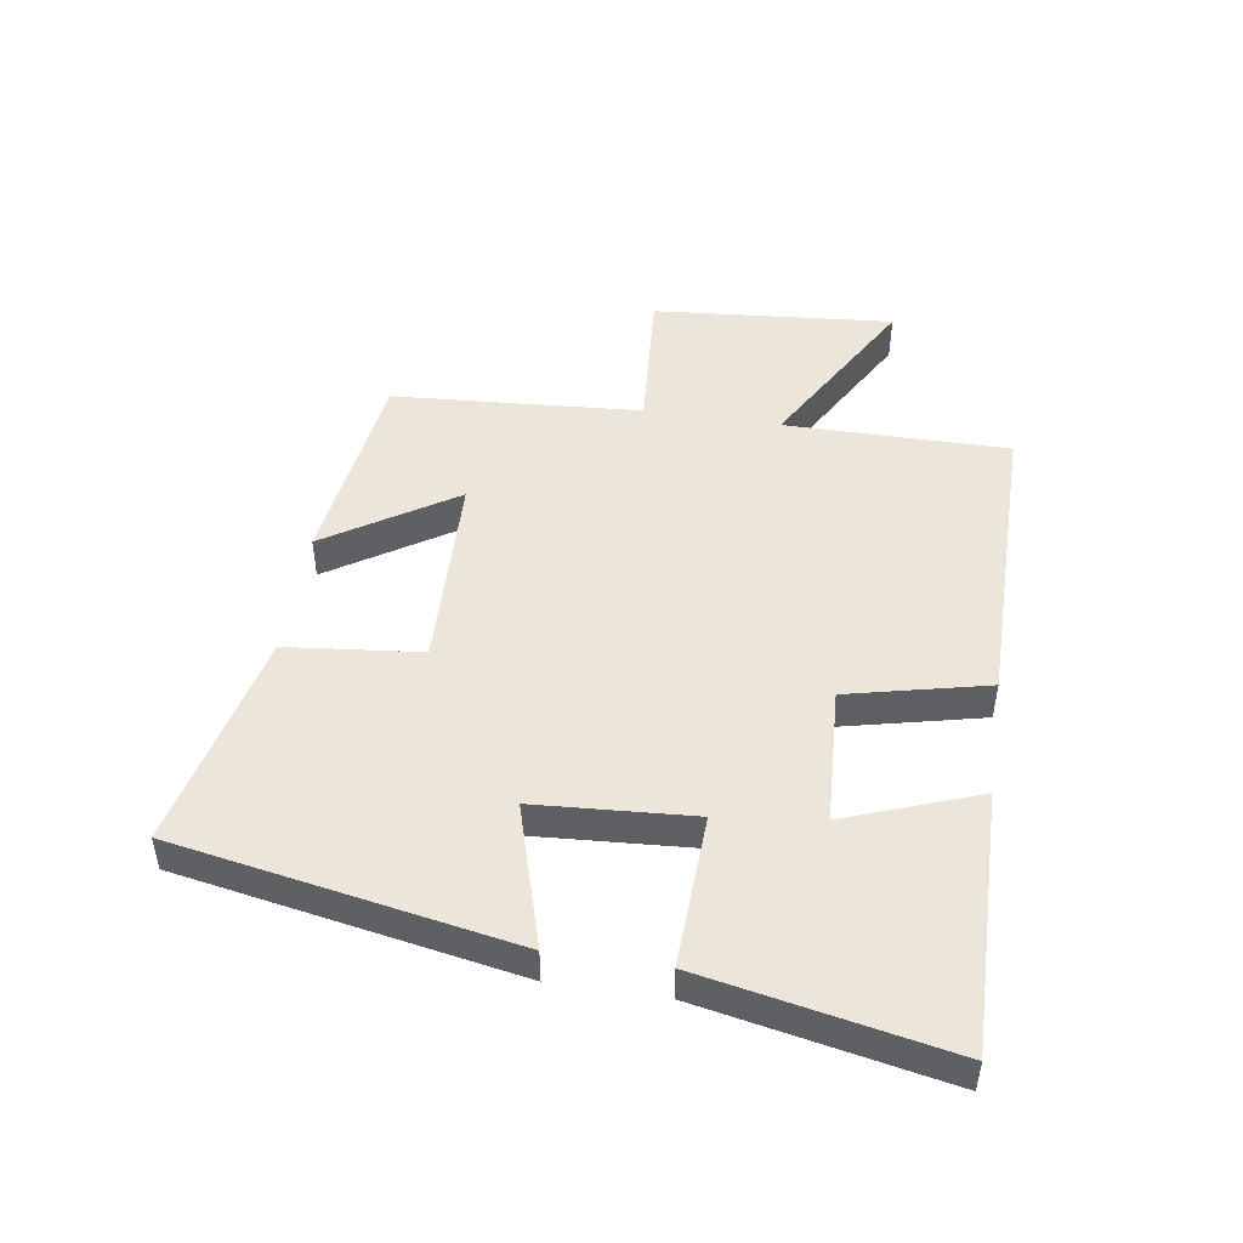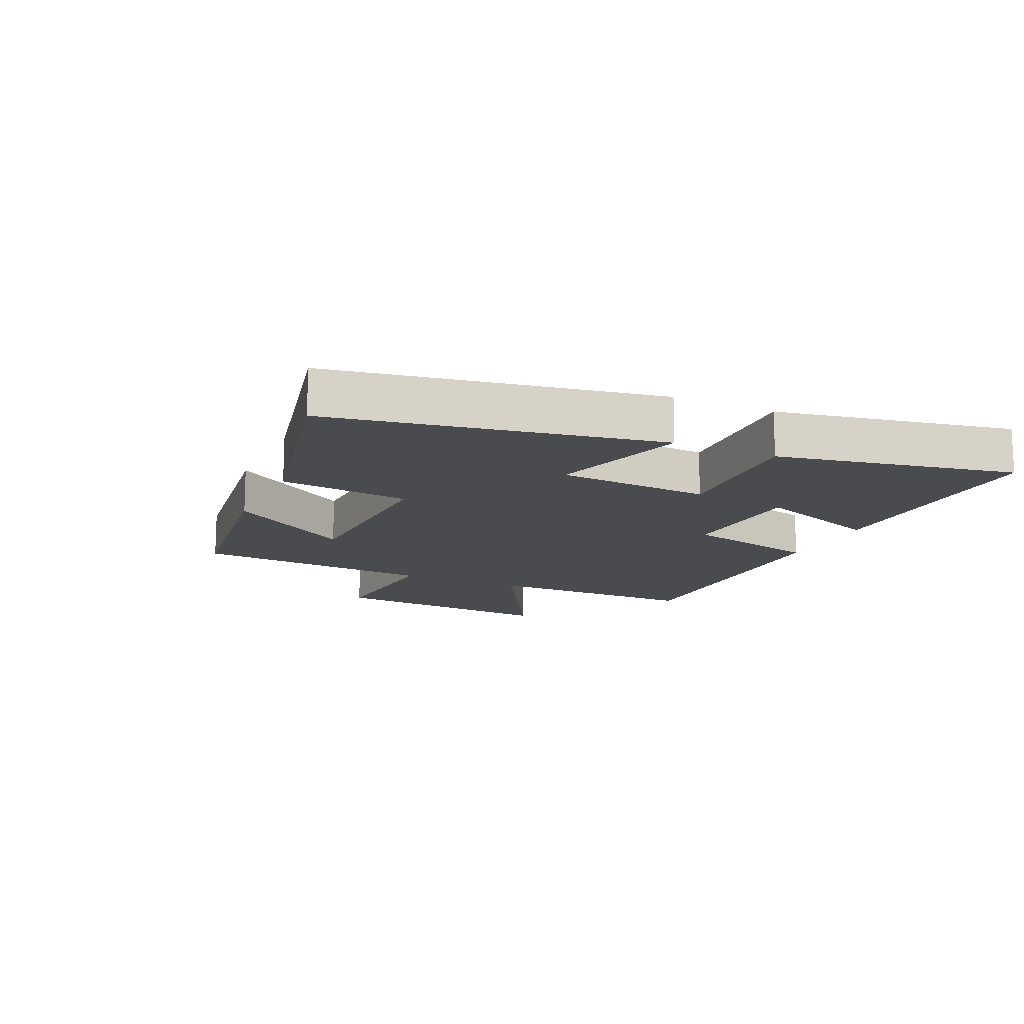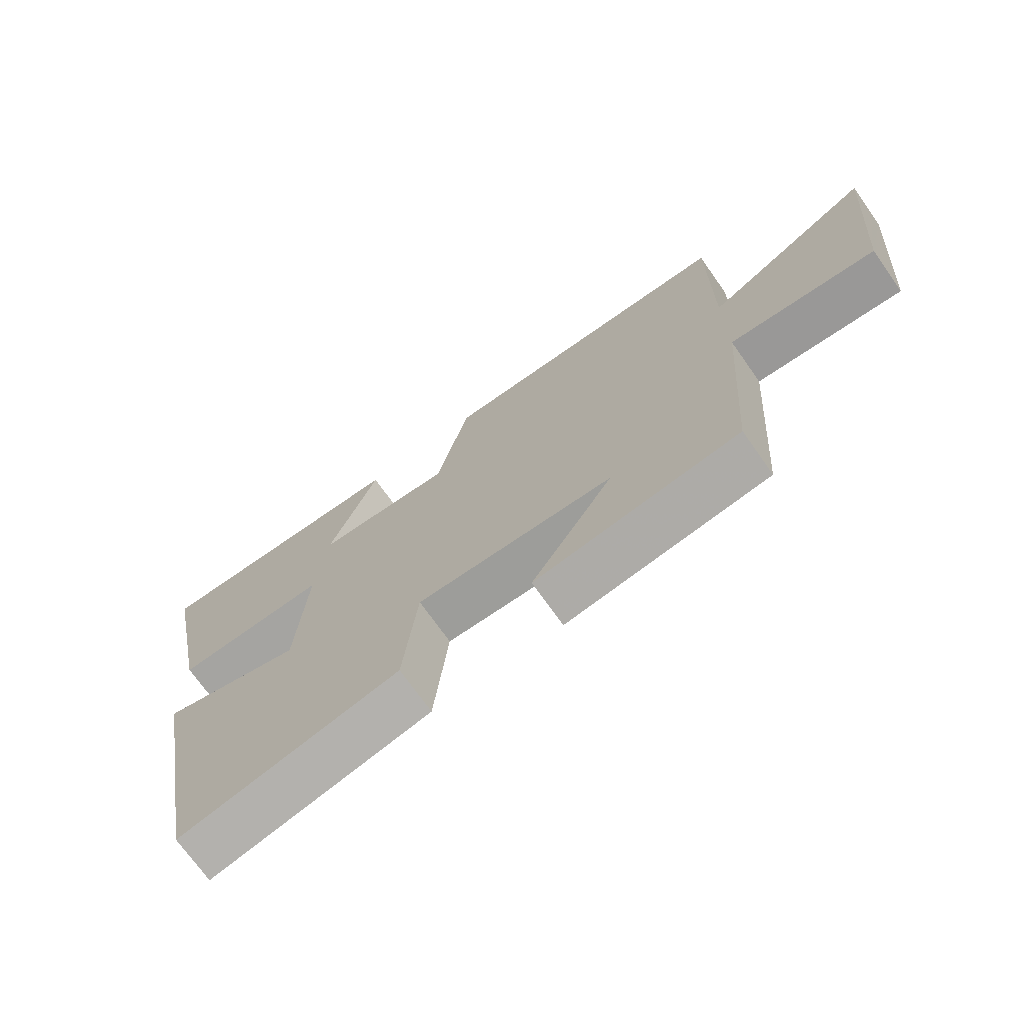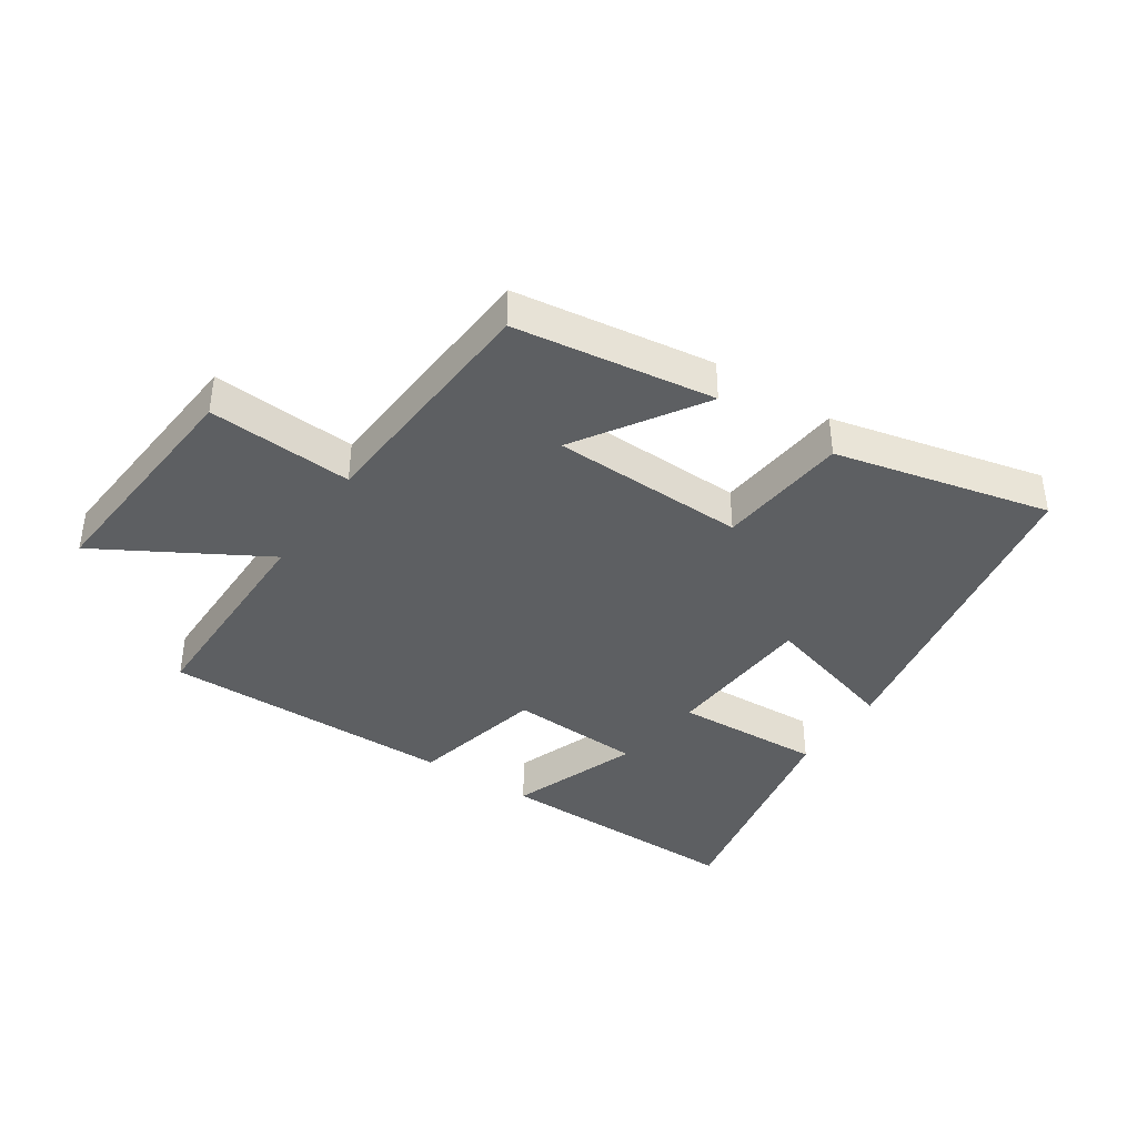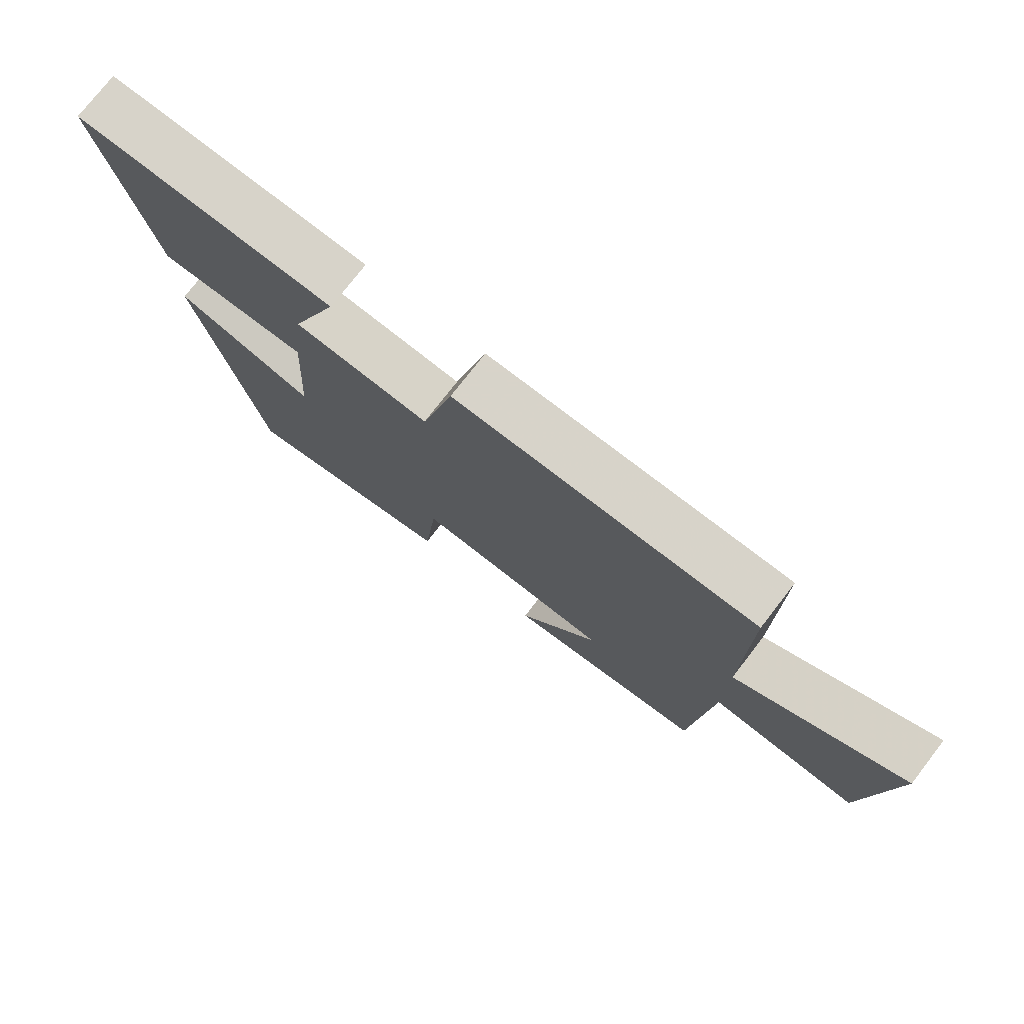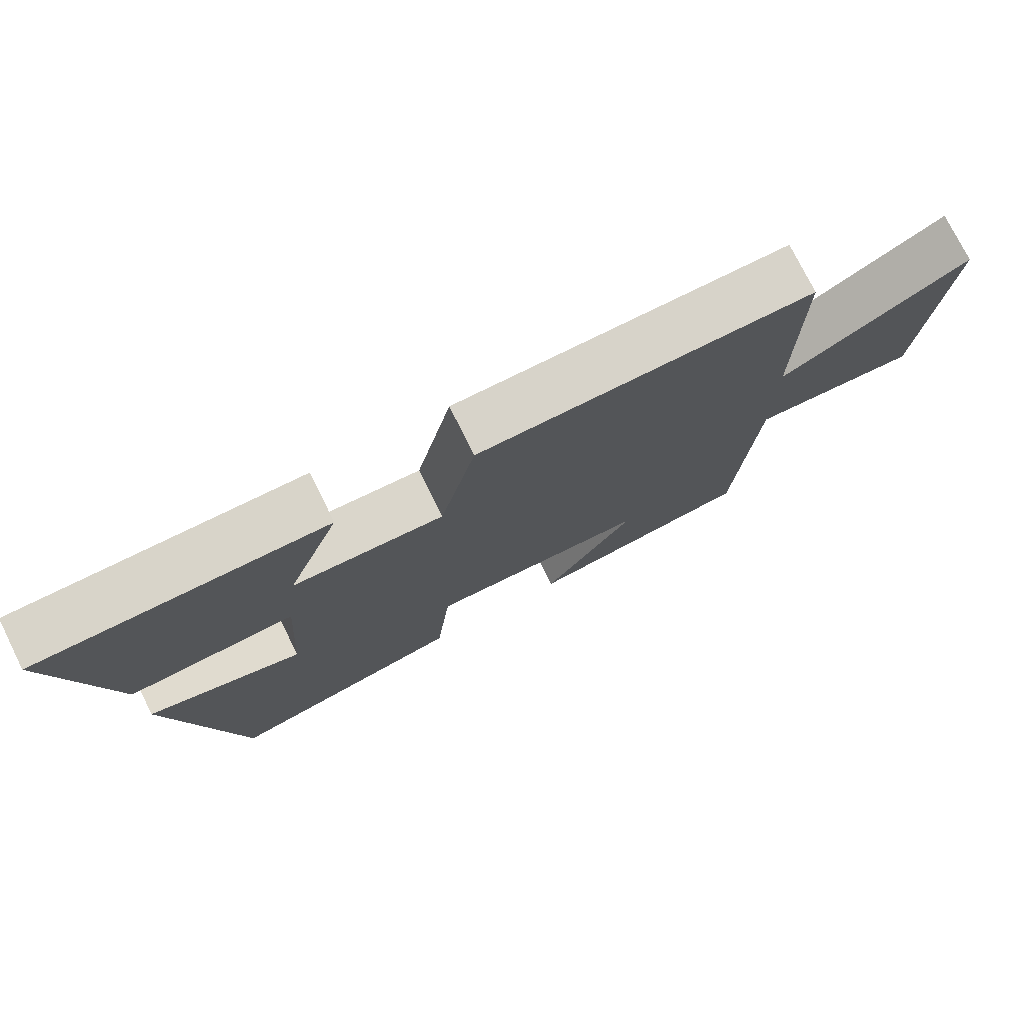
<metadata>
{"format":"obj","ext":"obj","renderer":"f3d","projection":"perspective","resolution":1024,"background":"white","views":[{"elev":48.0,"azim":-81.3,"up":"+Y"},{"elev":-14.3,"azim":-114.7,"up":"+Y"},{"elev":-71.6,"azim":35.2,"up":"+Z"},{"elev":-39.5,"azim":146.5,"up":"+Y"},{"elev":76.1,"azim":37.8,"up":"+Z"},{"elev":76.0,"azim":-26.4,"up":"+Z"}]}
</metadata>
<code>
v 0.501 0.07 0.501
v 0.5 0.07 0.148
v 0.766 0.07 0.299
v 0.734 0.07 -0.081
v 0.5 0.07 -0.064
v 0.473 0.07 -0.456
v 0.15 0.07 -0.5
v 0.28 0.07 -0.298
v -0.034 0.07 -0.288
v -0.056 0.07 -0.5
v -0.403 0.07 -0.579
v -0.5 0.07 -0.049
v -0.276 0.07 -0.115
v -0.26 0.07 0.133
v -0.5 0.07 0.123
v -0.576 0.07 0.507
v -0.164 0.07 0.5
v -0.241 0.07 0.292
v -0.025 0.07 0.28
v 0.026 0.07 0.5
v 0.501 0 0.501
v 0.5 0 0.148
v 0.766 0 0.299
v 0.734 0 -0.081
v 0.5 0 -0.064
v 0.473 0 -0.456
v 0.15 0 -0.5
v 0.28 0 -0.298
v -0.034 0 -0.288
v -0.056 0 -0.5
v -0.403 0 -0.579
v -0.5 0 -0.049
v -0.276 0 -0.115
v -0.26 0 0.133
v -0.5 0 0.123
v -0.576 0 0.507
v -0.164 0 0.5
v -0.241 0 0.292
v -0.025 0 0.28
v 0.026 0 0.5
f 19 20 1 2
f 18 19 2
f 15 16 17 18
f 14 15 18
f 13 14 18 2
f 10 11 12 13
f 9 10 13
f 8 9 13 2
f 5 6 7 8
f 5 8 2 3
f 3 4 5
f 22 21 40 39
f 22 39 38
f 38 37 36 35
f 38 35 34
f 22 38 34 33
f 33 32 31 30
f 33 30 29
f 22 33 29 28
f 28 27 26 25
f 23 22 28 25
f 25 24 23
f 1 21 22 2
f 2 22 23 3
f 3 23 24 4
f 4 24 25 5
f 5 25 26 6
f 6 26 27 7
f 7 27 28 8
f 8 28 29 9
f 9 29 30 10
f 10 30 31 11
f 11 31 32 12
f 12 32 33 13
f 13 33 34 14
f 14 34 35 15
f 15 35 36 16
f 16 36 37 17
f 17 37 38 18
f 18 38 39 19
f 19 39 40 20
f 20 40 21 1

</code>
